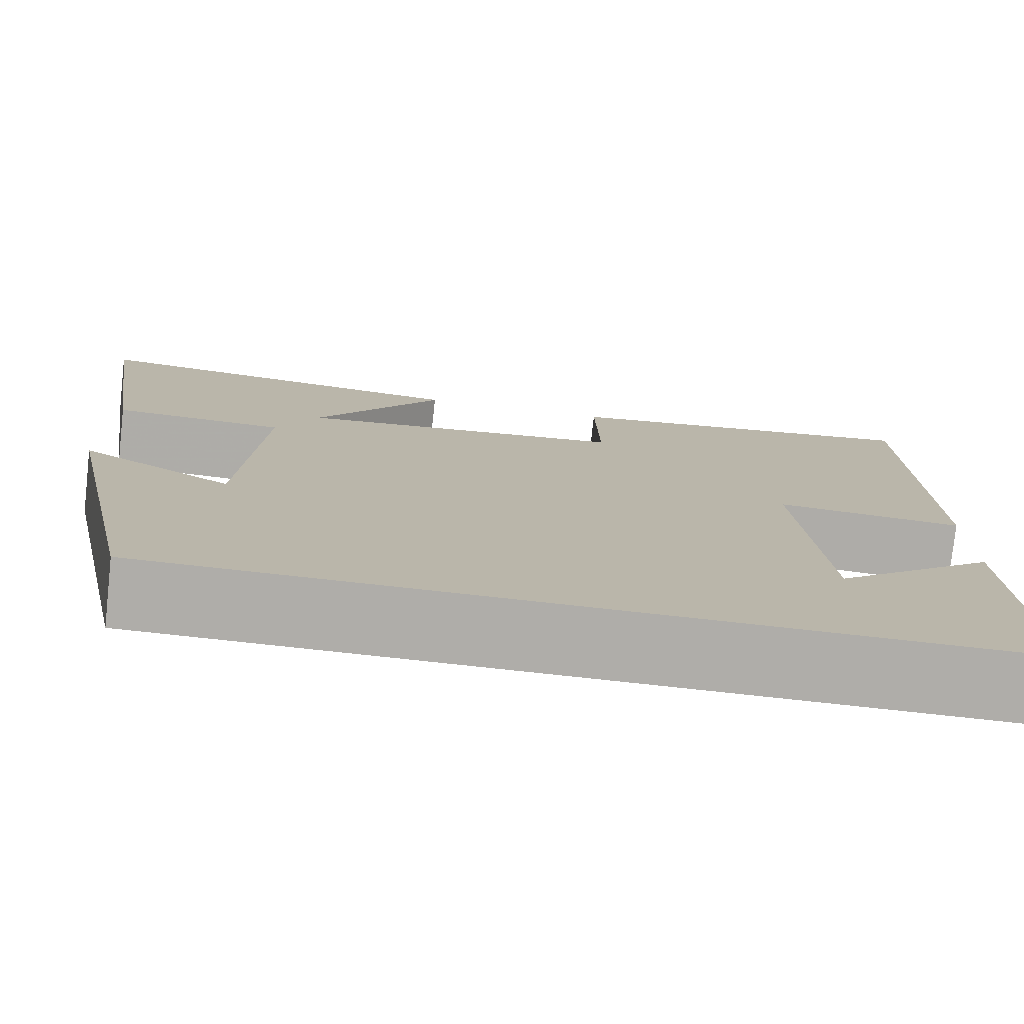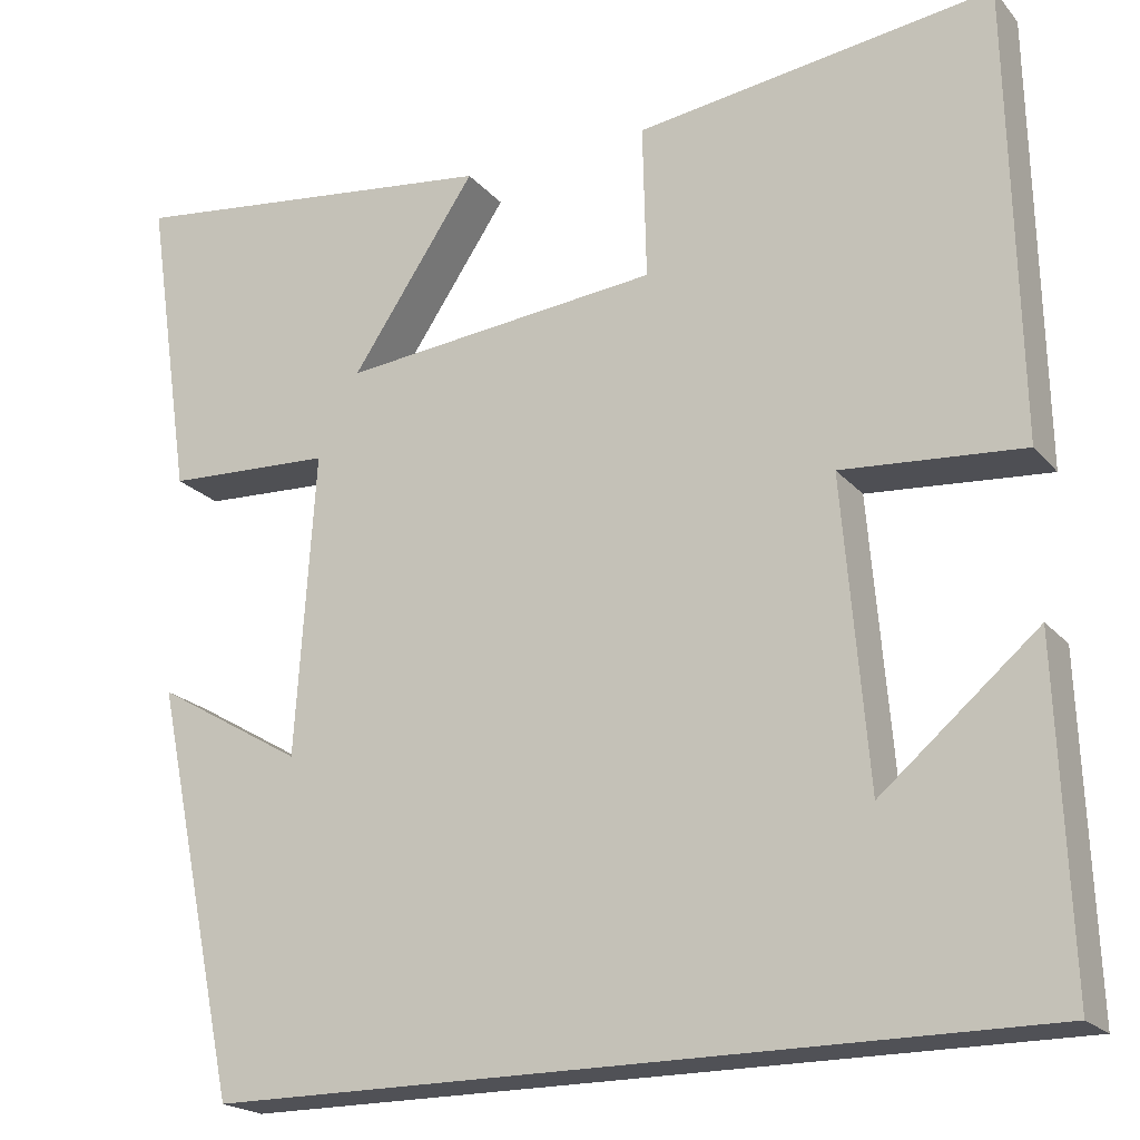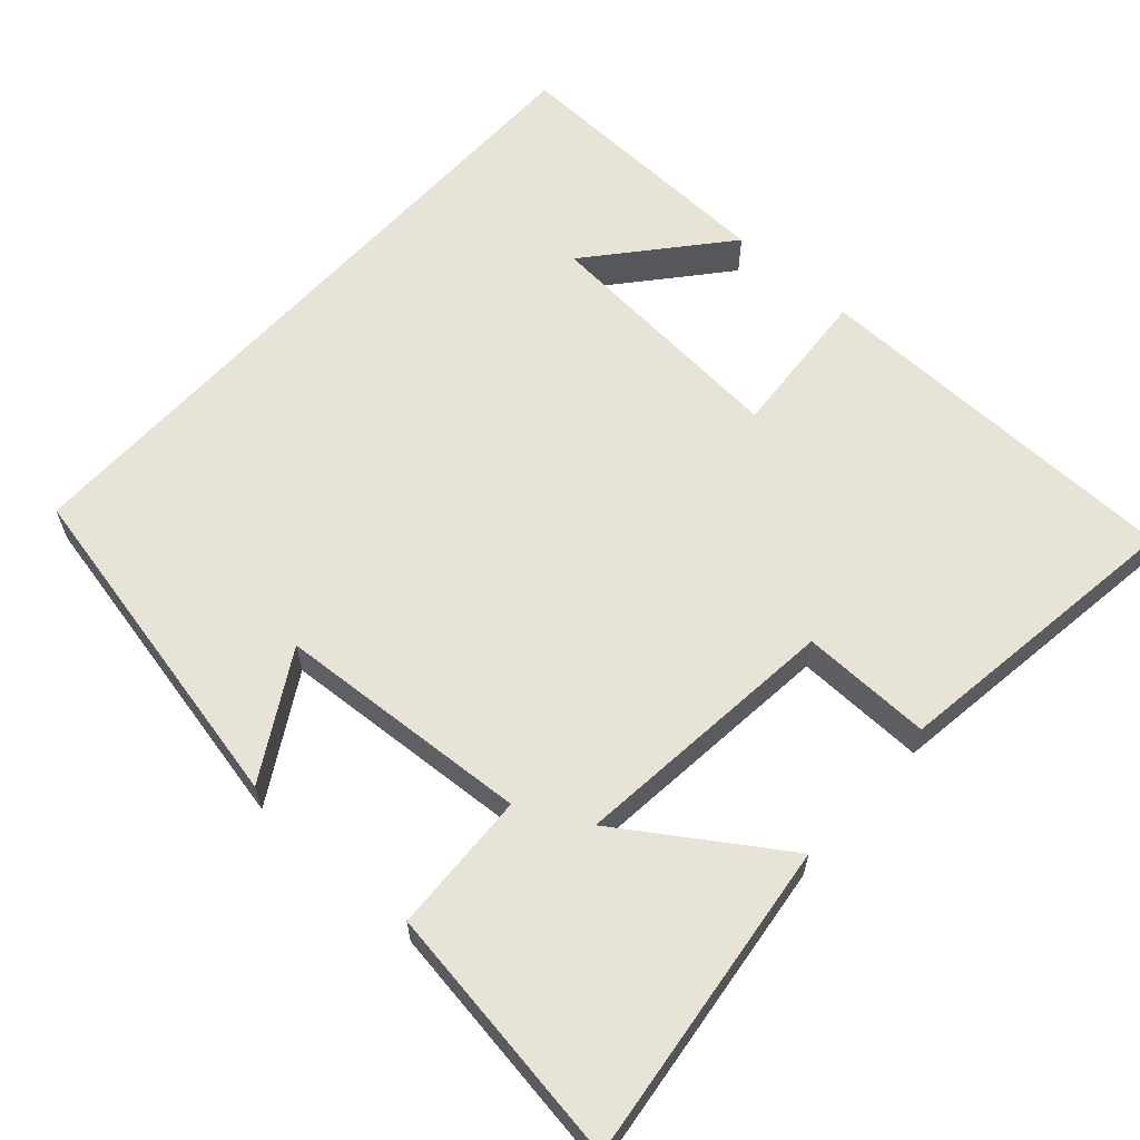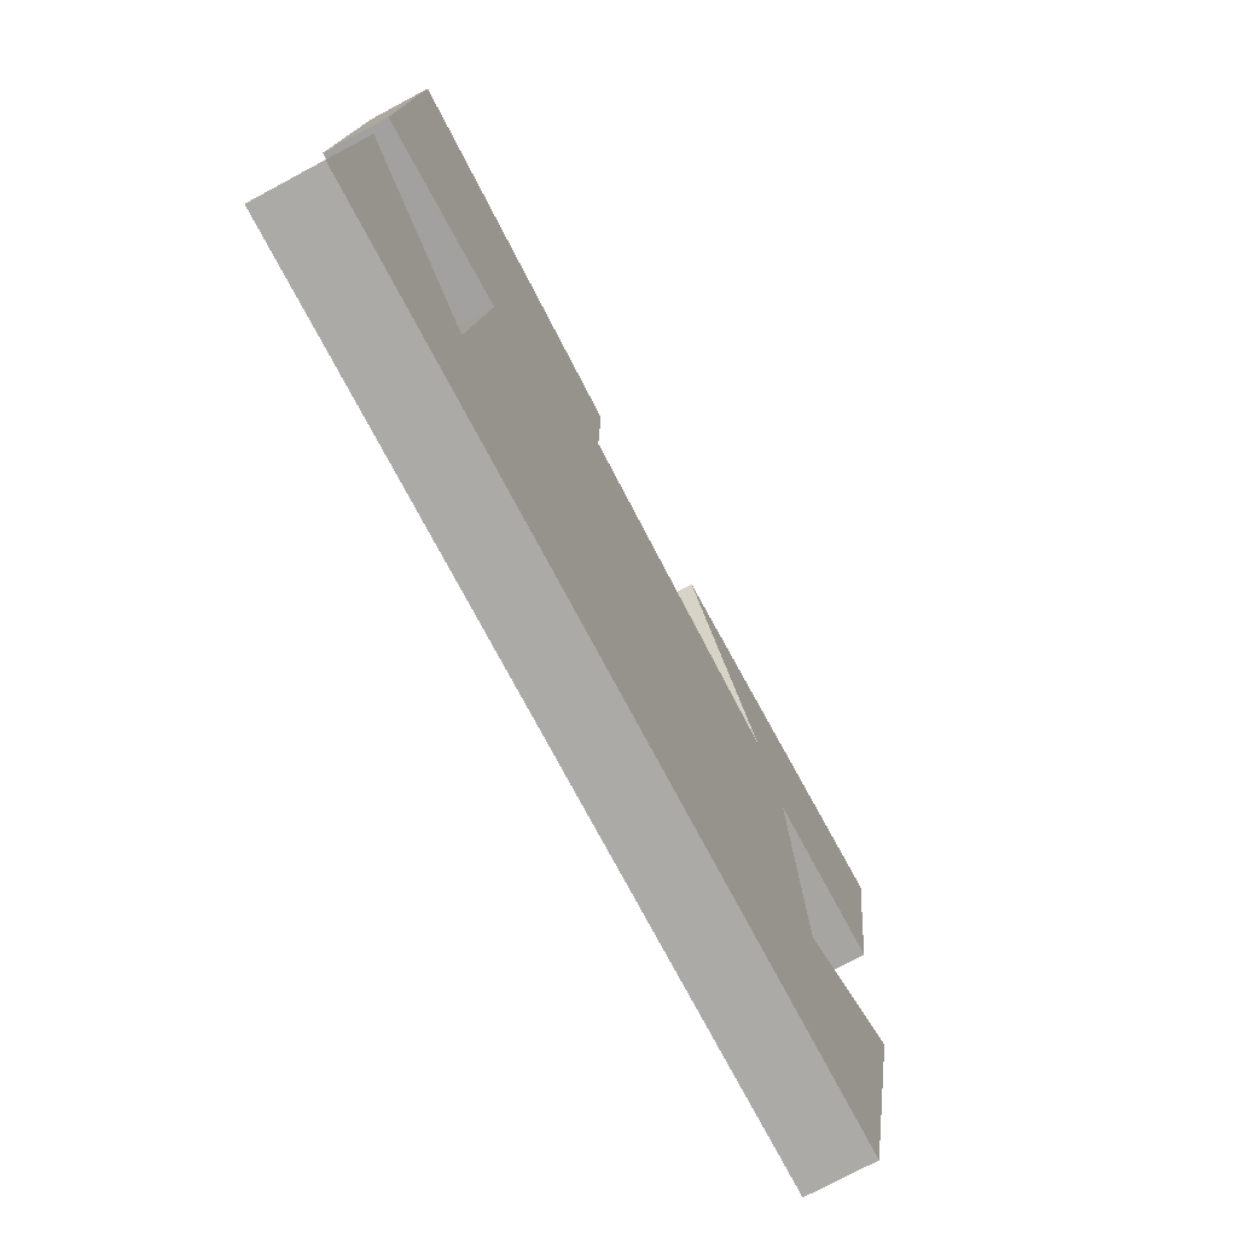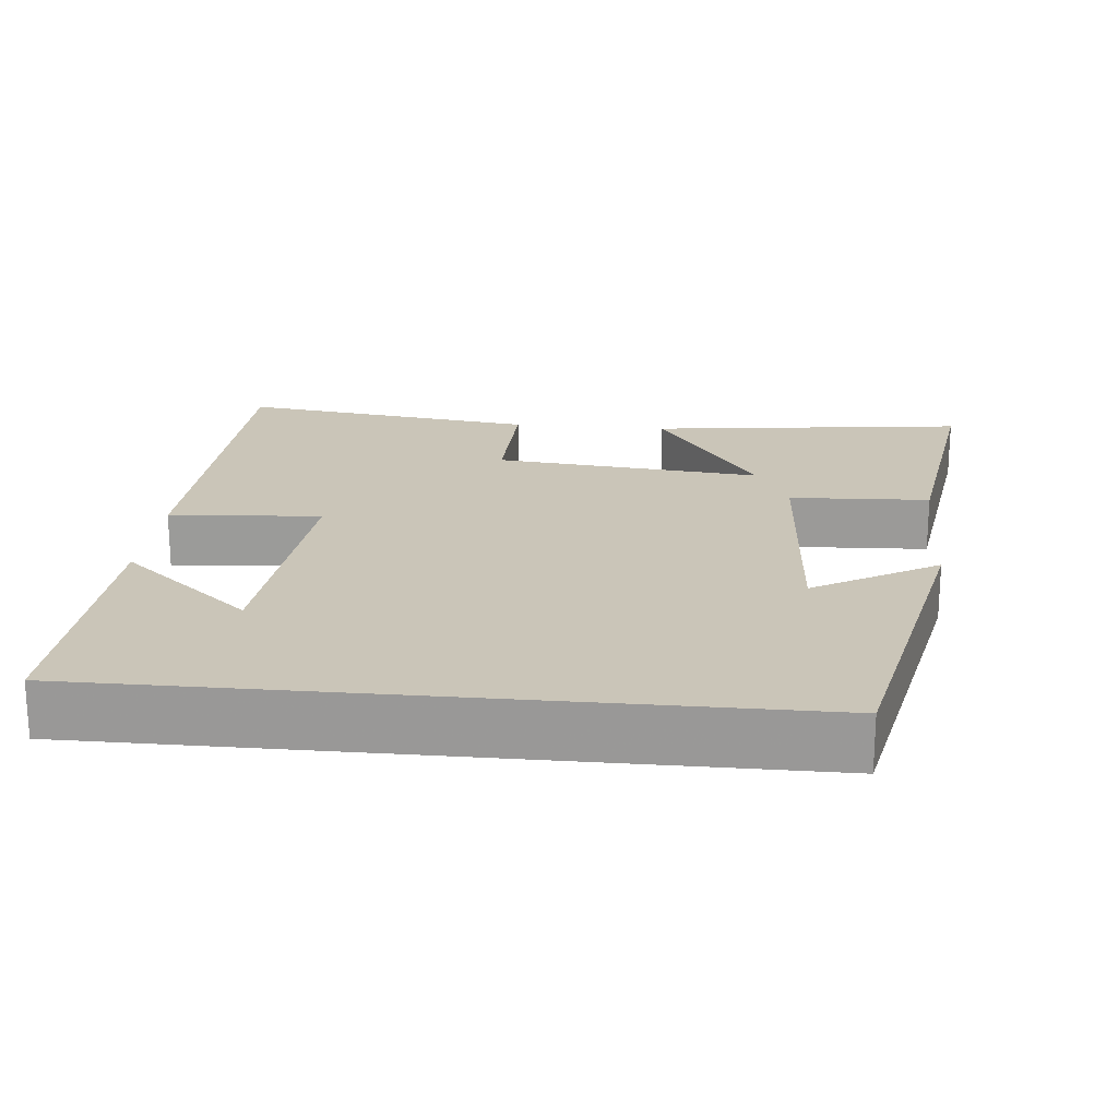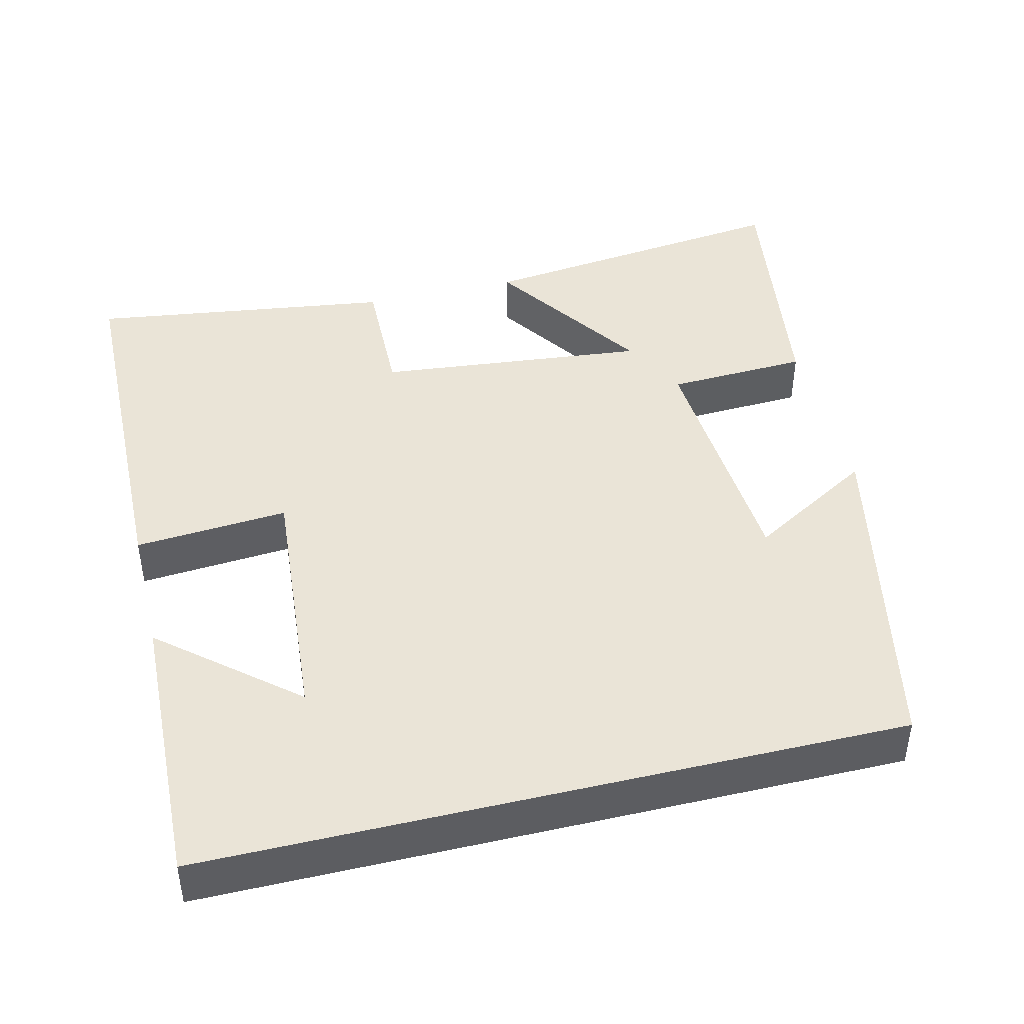
<metadata>
{"format":"obj","ext":"obj","renderer":"f3d","projection":"perspective","resolution":1024,"background":"white","views":[{"elev":-77.2,"azim":-6.2,"up":"+Z"},{"elev":-20.4,"azim":28.3,"up":"+Z"},{"elev":61.6,"azim":-48.0,"up":"+Y"},{"elev":-76.0,"azim":118.1,"up":"+Z"},{"elev":20.3,"azim":-174.5,"up":"+Y"},{"elev":43.7,"azim":166.3,"up":"+Y"}]}
</metadata>
<code>
v -0.404 0.07 -0.5
v -0.5 0.07 -0.042
v -0.335 0.07 -0.139
v -0.313 0.07 0.199
v -0.5 0.07 0.208
v -0.551 0.07 0.553
v -0.126 0.07 0.5
v -0.266 0.07 0.291
v 0.092 0.07 0.327
v 0.088 0.07 0.5
v 0.489 0.07 0.555
v 0.5 0.07 0.049
v 0.297 0.07 0.065
v 0.325 0.07 -0.275
v 0.5 0.07 -0.127
v 0.514 0.07 -0.5
v -0.404 0 -0.5
v -0.5 0 -0.042
v -0.335 0 -0.139
v -0.313 0 0.199
v -0.5 0 0.208
v -0.551 0 0.553
v -0.126 0 0.5
v -0.266 0 0.291
v 0.092 0 0.327
v 0.088 0 0.5
v 0.489 0 0.555
v 0.5 0 0.049
v 0.297 0 0.065
v 0.325 0 -0.275
v 0.5 0 -0.127
v 0.514 0 -0.5
f 14 15 16
f 14 16 1
f 13 14 1
f 10 11 12 13
f 9 10 13
f 8 9 13
f 5 6 7 8
f 4 5 8
f 3 4 8 13
f 1 2 3
f 1 3 13
f 32 31 30
f 17 32 30
f 17 30 29
f 29 28 27 26
f 29 26 25
f 29 25 24
f 24 23 22 21
f 24 21 20
f 29 24 20 19
f 19 18 17
f 29 19 17
f 1 17 18 2
f 2 18 19 3
f 3 19 20 4
f 4 20 21 5
f 5 21 22 6
f 6 22 23 7
f 7 23 24 8
f 8 24 25 9
f 9 25 26 10
f 10 26 27 11
f 11 27 28 12
f 12 28 29 13
f 13 29 30 14
f 14 30 31 15
f 15 31 32 16
f 16 32 17 1

</code>
